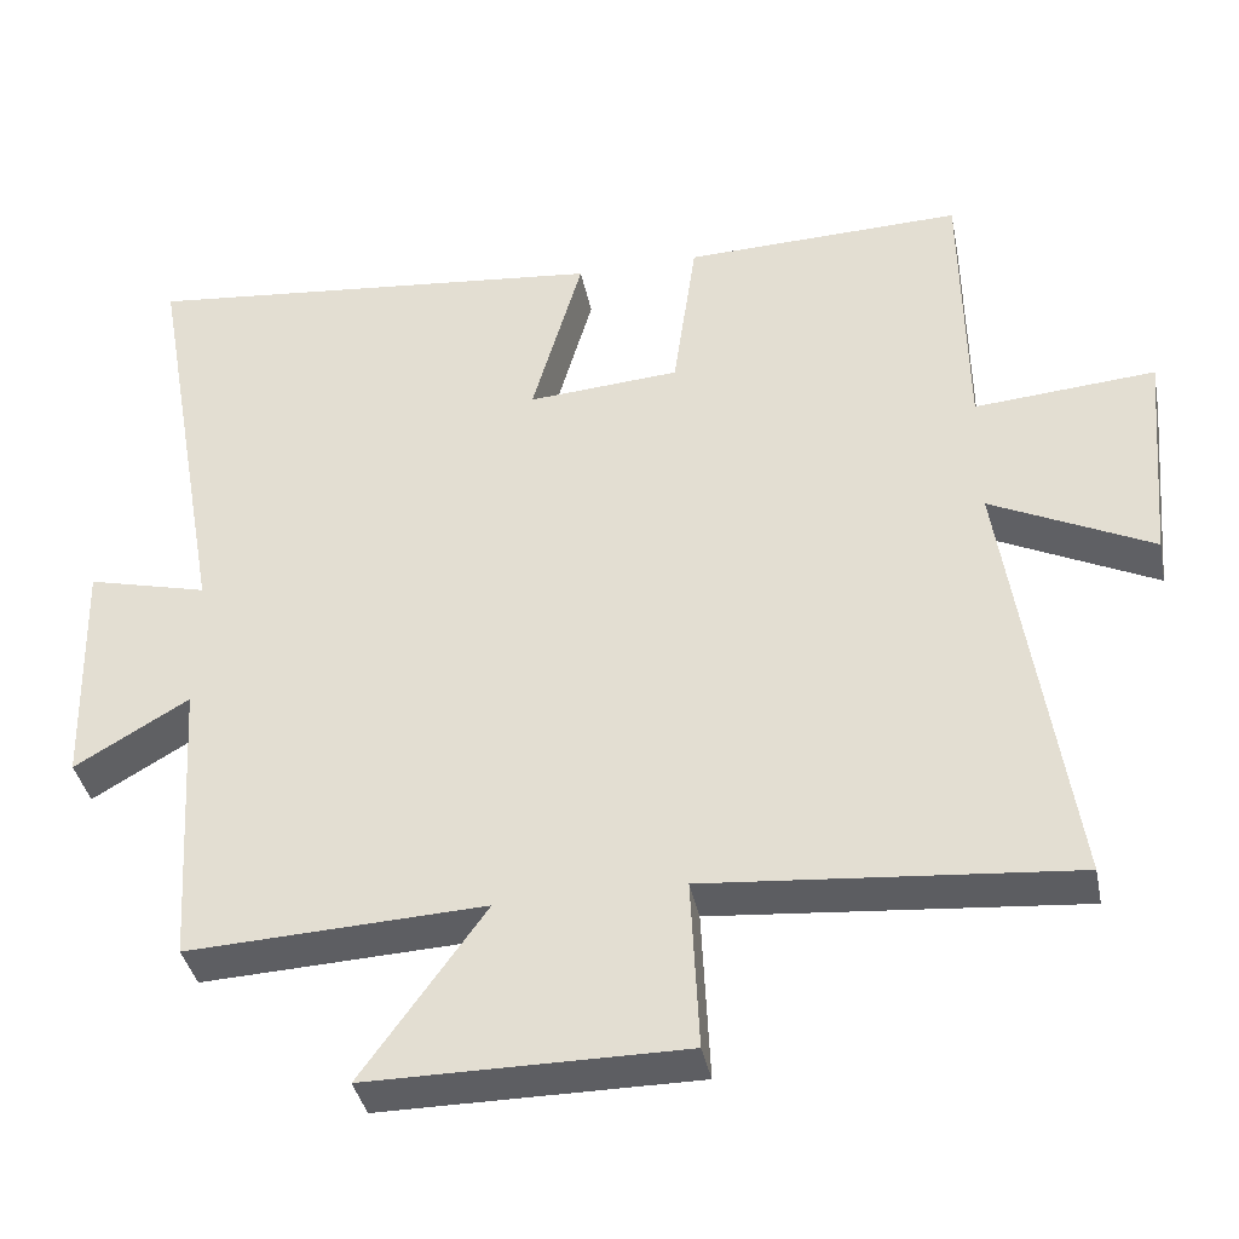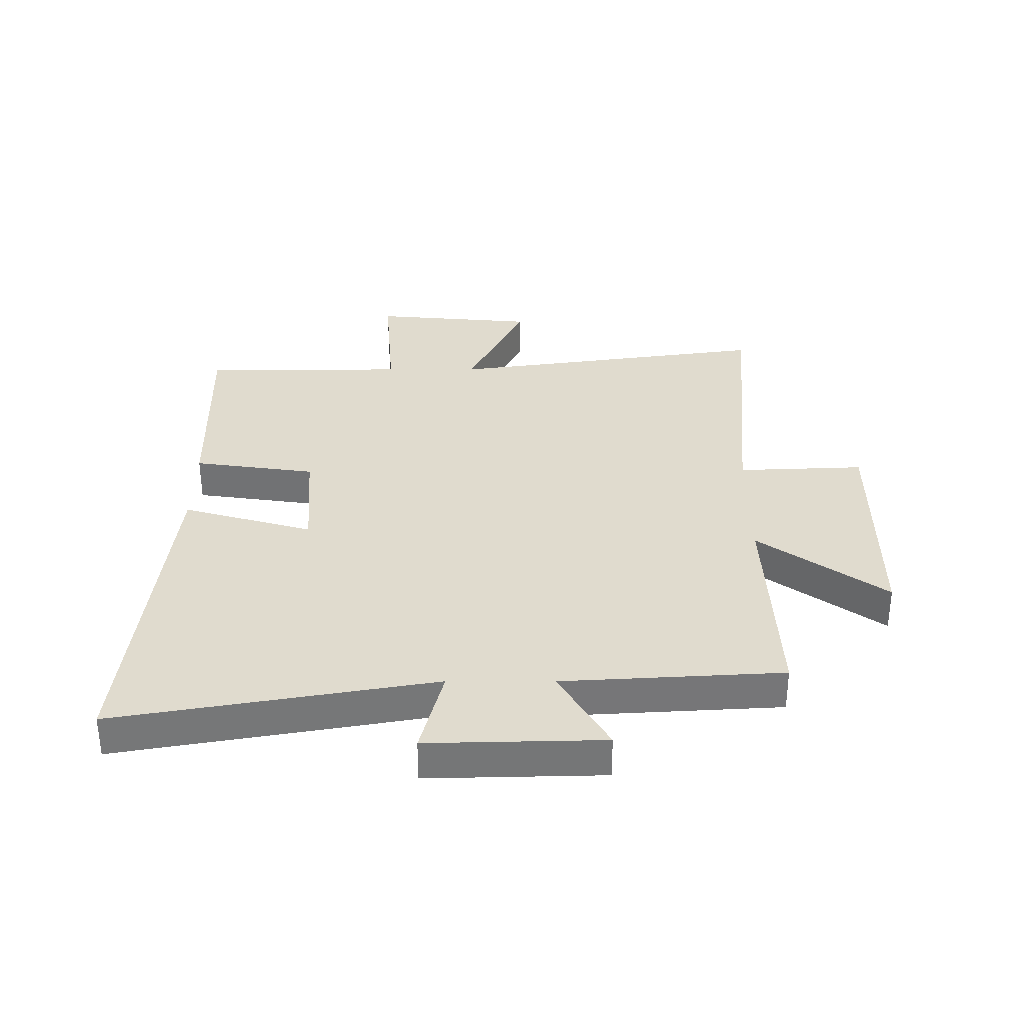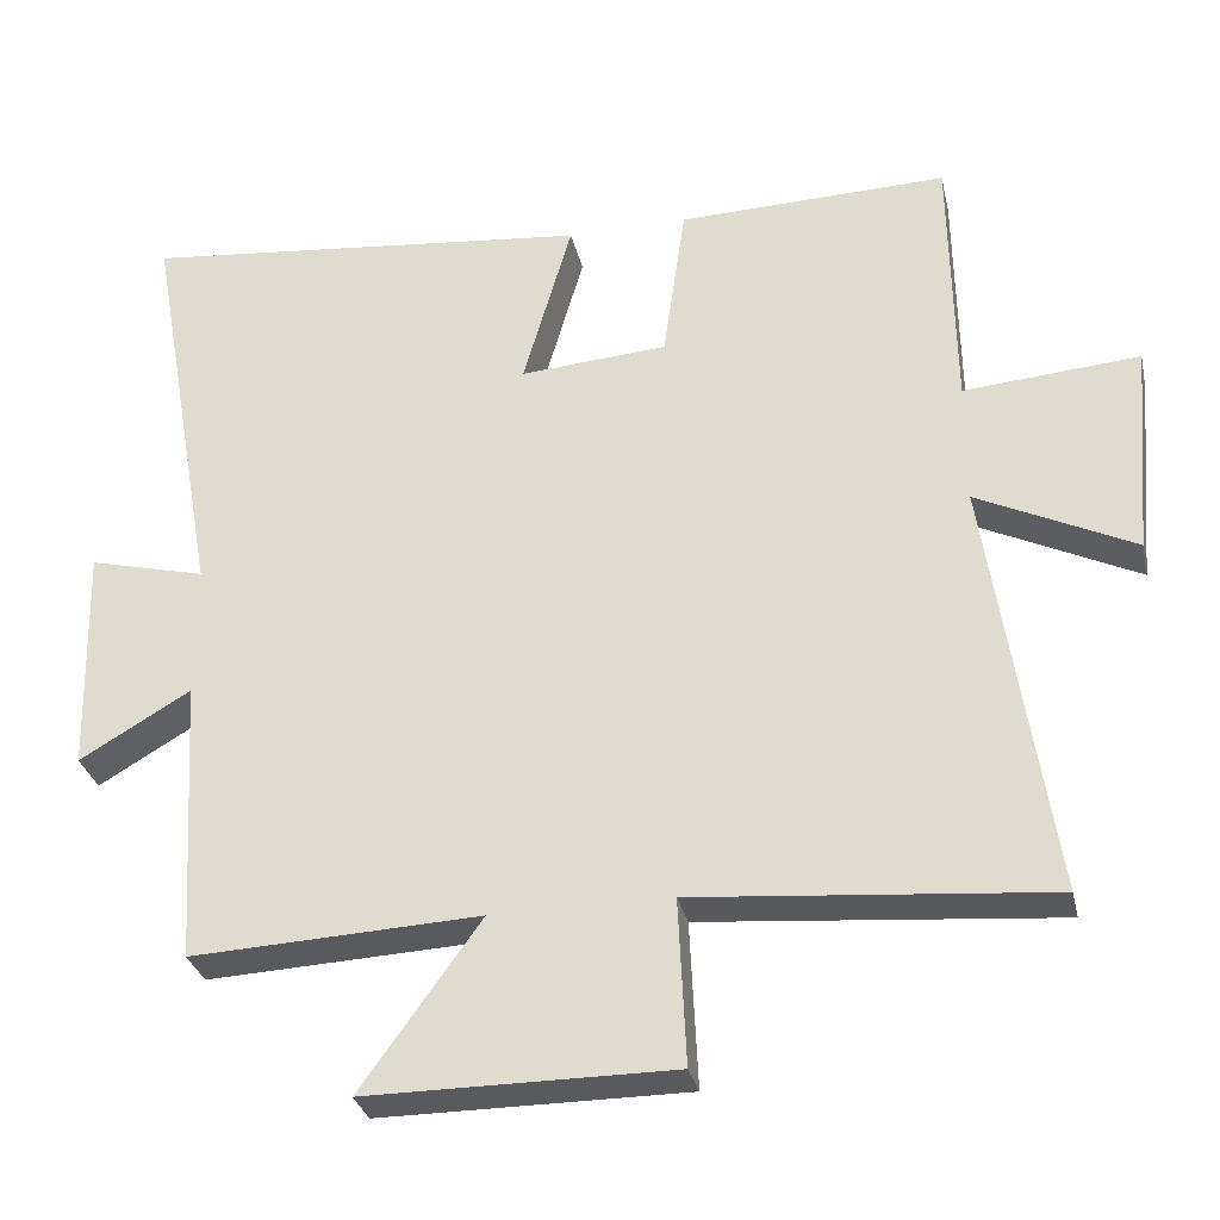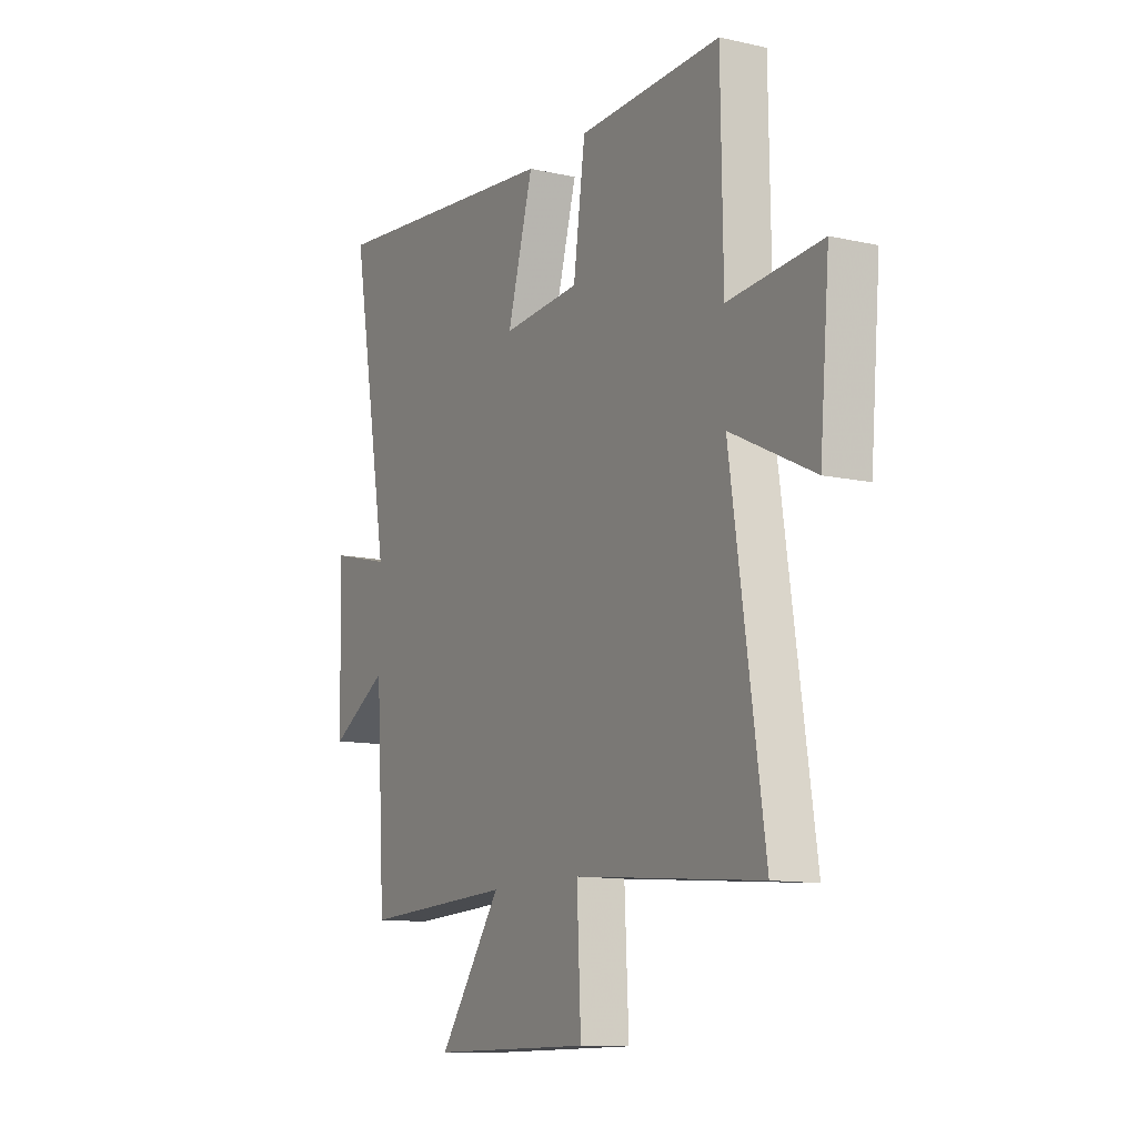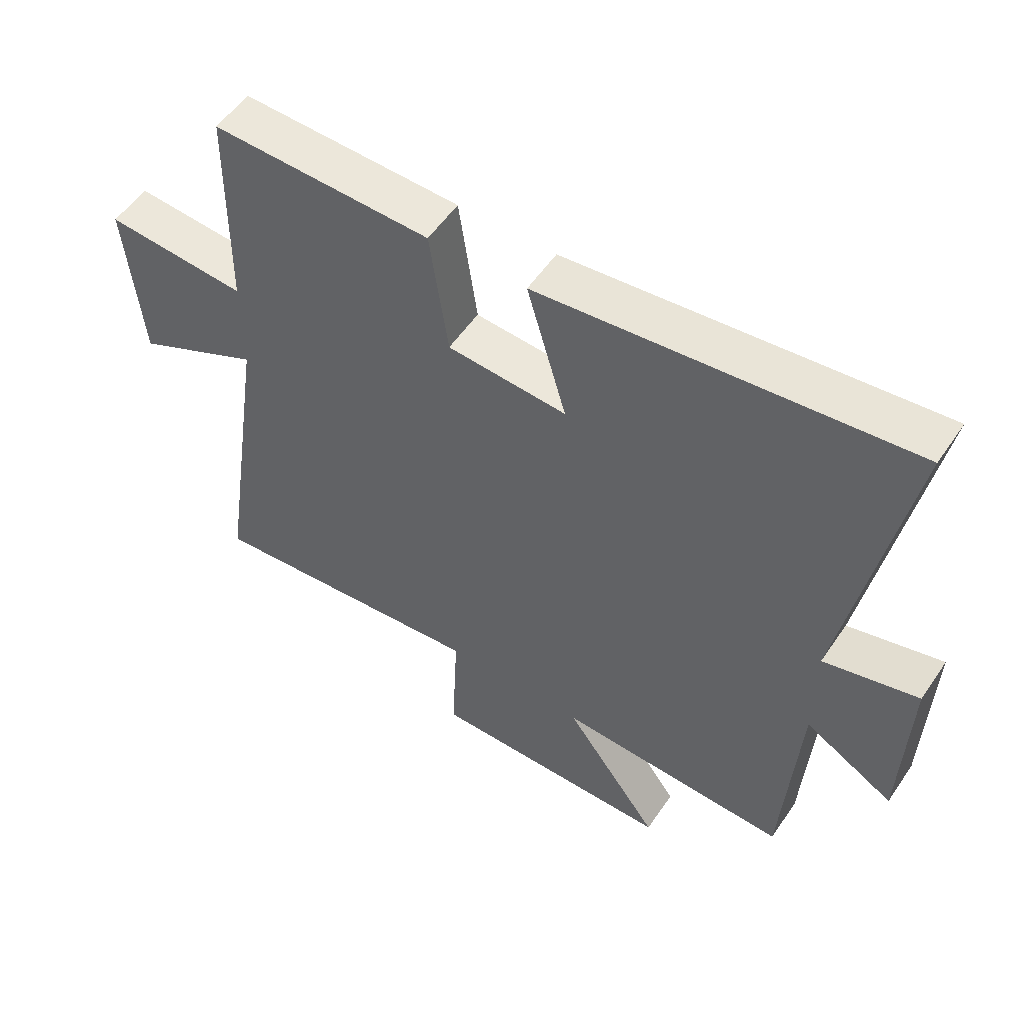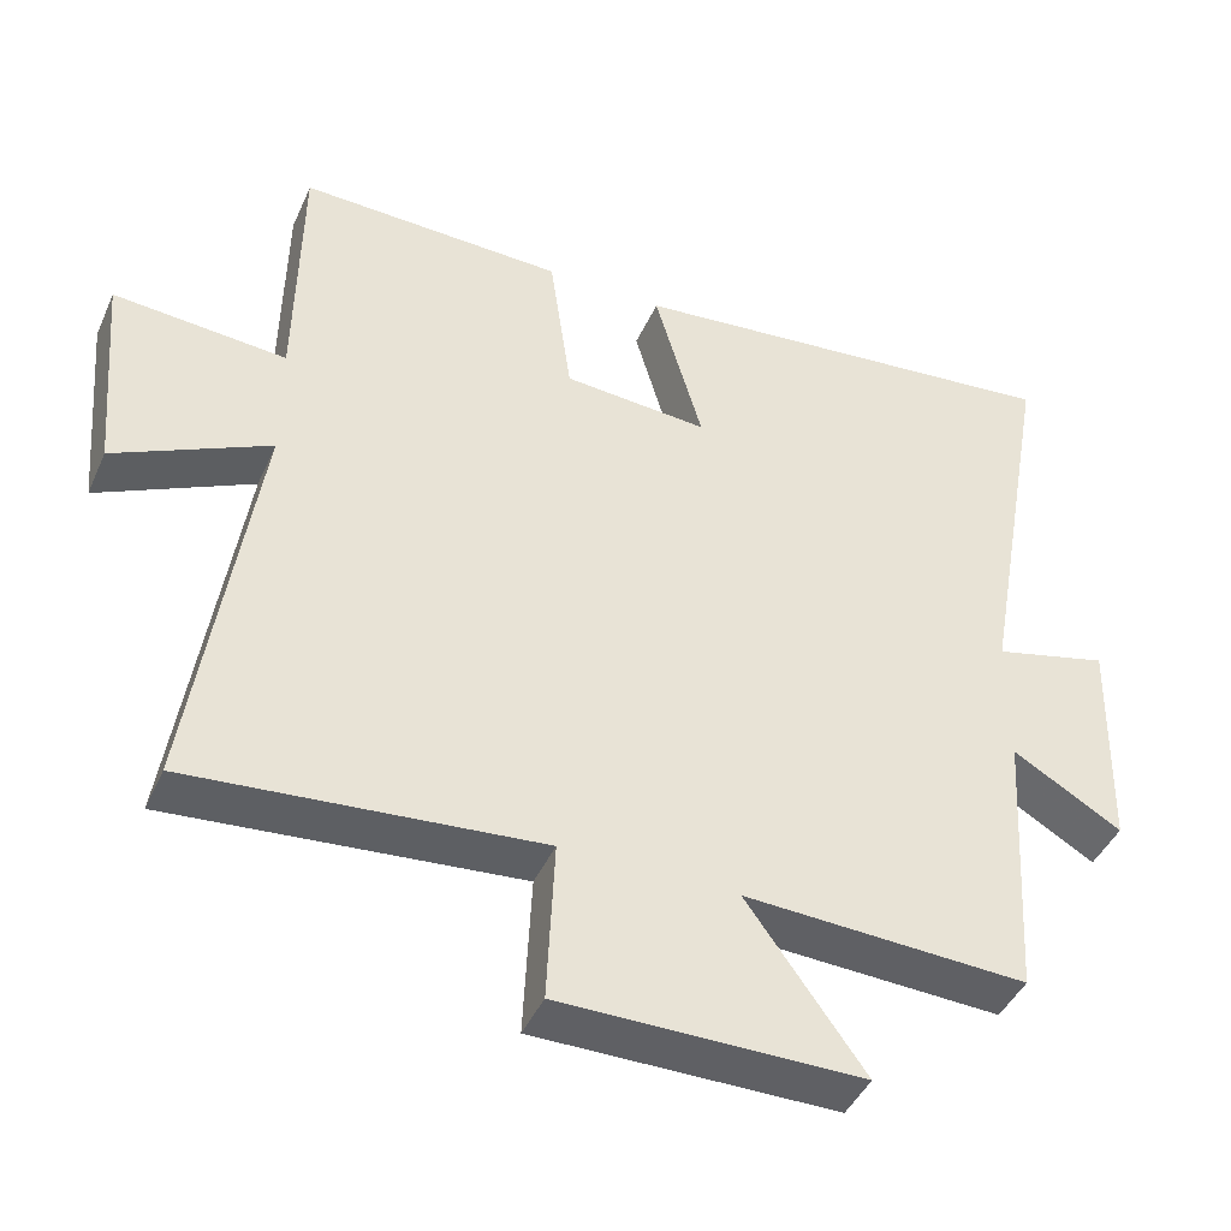
<metadata>
{"format":"obj","ext":"obj","renderer":"f3d","projection":"perspective","resolution":1024,"background":"white","views":[{"elev":-38.3,"azim":-168.7,"up":"+Z"},{"elev":33.4,"azim":90.1,"up":"+Y"},{"elev":-31.0,"azim":-167.5,"up":"+Z"},{"elev":-11.6,"azim":-118.4,"up":"+Z"},{"elev":54.7,"azim":33.6,"up":"+Z"},{"elev":-43.6,"azim":-23.0,"up":"+Z"}]}
</metadata>
<code>
v -0.495 0.07 0.51
v -0.147 0.07 0.5
v -0.118 0.07 0.294
v 0.072 0.07 0.28
v 0.009 0.07 0.5
v 0.595 0.07 0.56
v 0.5 0.07 0.027
v 0.651 0.07 0.065
v 0.643 0.07 -0.231
v 0.5 0.07 -0.147
v 0.477 0.07 -0.517
v 0.105 0.07 -0.5
v 0.259 0.07 -0.714
v -0.135 0.07 -0.714
v -0.125 0.07 -0.5
v -0.581 0.07 -0.54
v -0.5 0.07 0.005
v -0.702 0.07 -0.093
v -0.726 0.07 0.183
v -0.5 0.07 0.165
v -0.495 0 0.51
v -0.147 0 0.5
v -0.118 0 0.294
v 0.072 0 0.28
v 0.009 0 0.5
v 0.595 0 0.56
v 0.5 0 0.027
v 0.651 0 0.065
v 0.643 0 -0.231
v 0.5 0 -0.147
v 0.477 0 -0.517
v 0.105 0 -0.5
v 0.259 0 -0.714
v -0.135 0 -0.714
v -0.125 0 -0.5
v -0.581 0 -0.54
v -0.5 0 0.005
v -0.702 0 -0.093
v -0.726 0 0.183
v -0.5 0 0.165
f 17 18 19 20
f 1 2 3
f 20 1 3
f 17 20 3
f 17 3 4
f 16 17 4
f 15 16 4
f 12 13 14 15
f 12 15 4
f 10 11 12 4
f 7 8 9 10
f 7 10 4 5
f 5 6 7
f 40 39 38 37
f 23 22 21
f 23 21 40
f 23 40 37
f 24 23 37
f 24 37 36
f 24 36 35
f 35 34 33 32
f 24 35 32
f 24 32 31 30
f 30 29 28 27
f 25 24 30 27
f 27 26 25
f 1 21 22 2
f 2 22 23 3
f 3 23 24 4
f 4 24 25 5
f 5 25 26 6
f 6 26 27 7
f 7 27 28 8
f 8 28 29 9
f 9 29 30 10
f 10 30 31 11
f 11 31 32 12
f 12 32 33 13
f 13 33 34 14
f 14 34 35 15
f 15 35 36 16
f 16 36 37 17
f 17 37 38 18
f 18 38 39 19
f 19 39 40 20
f 20 40 21 1

</code>
